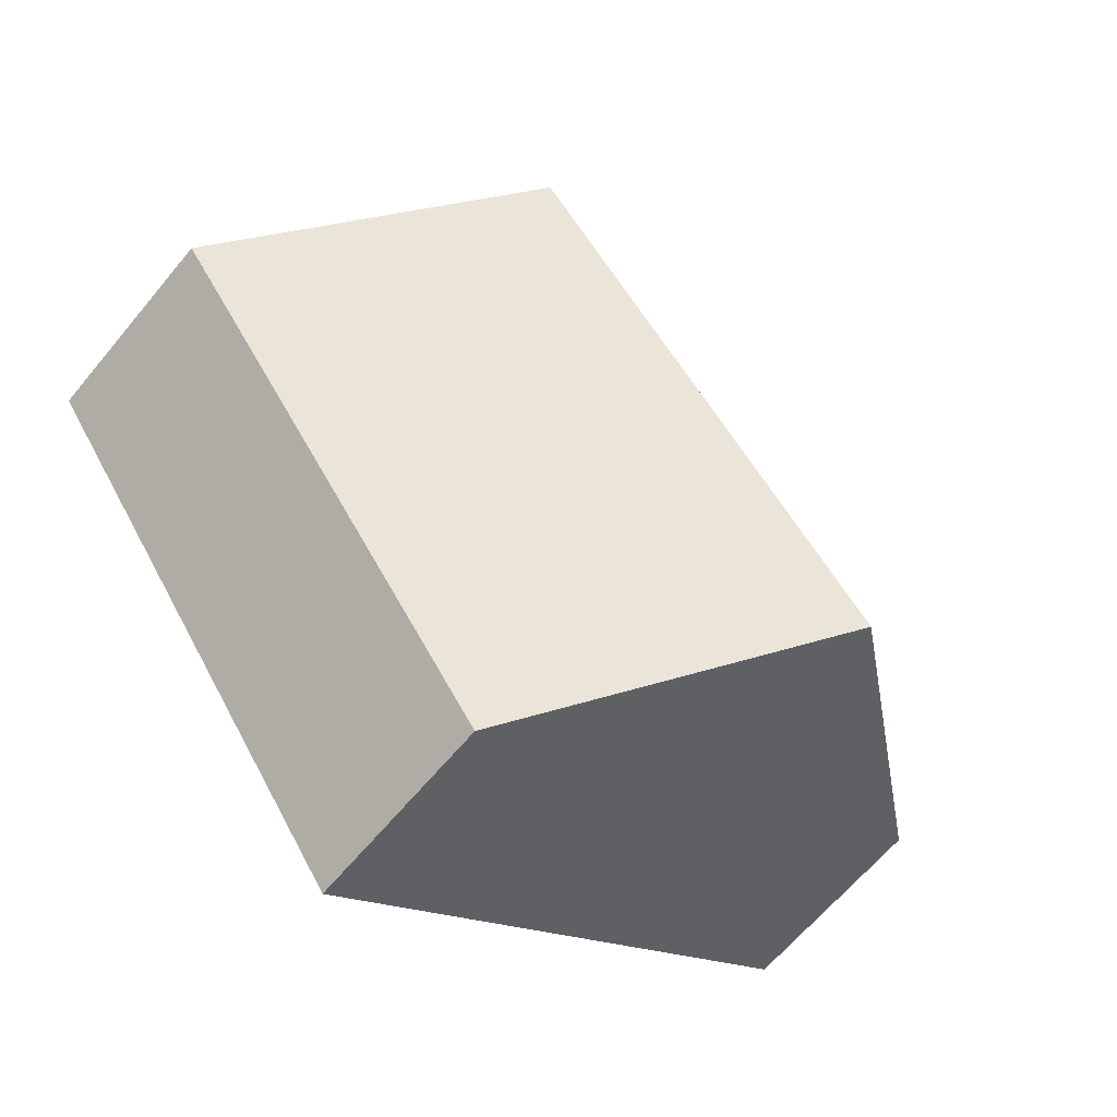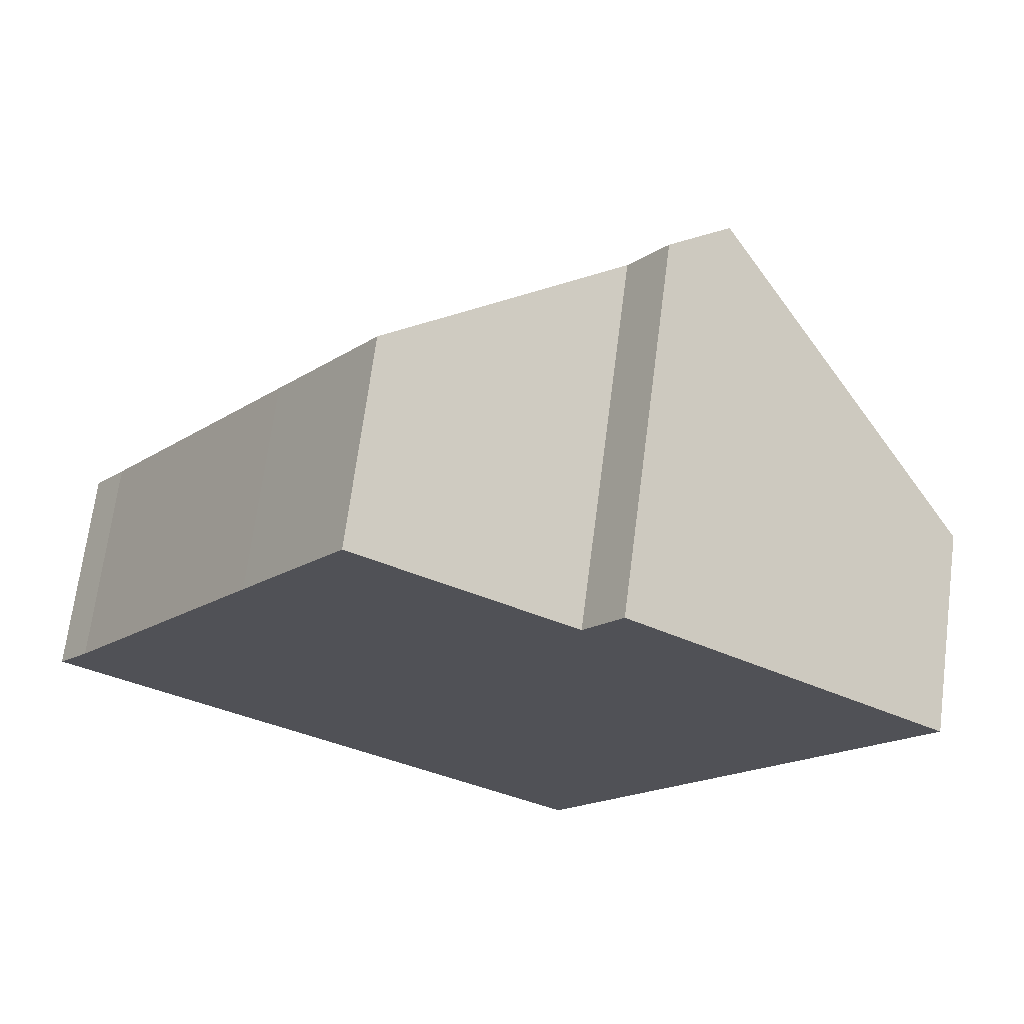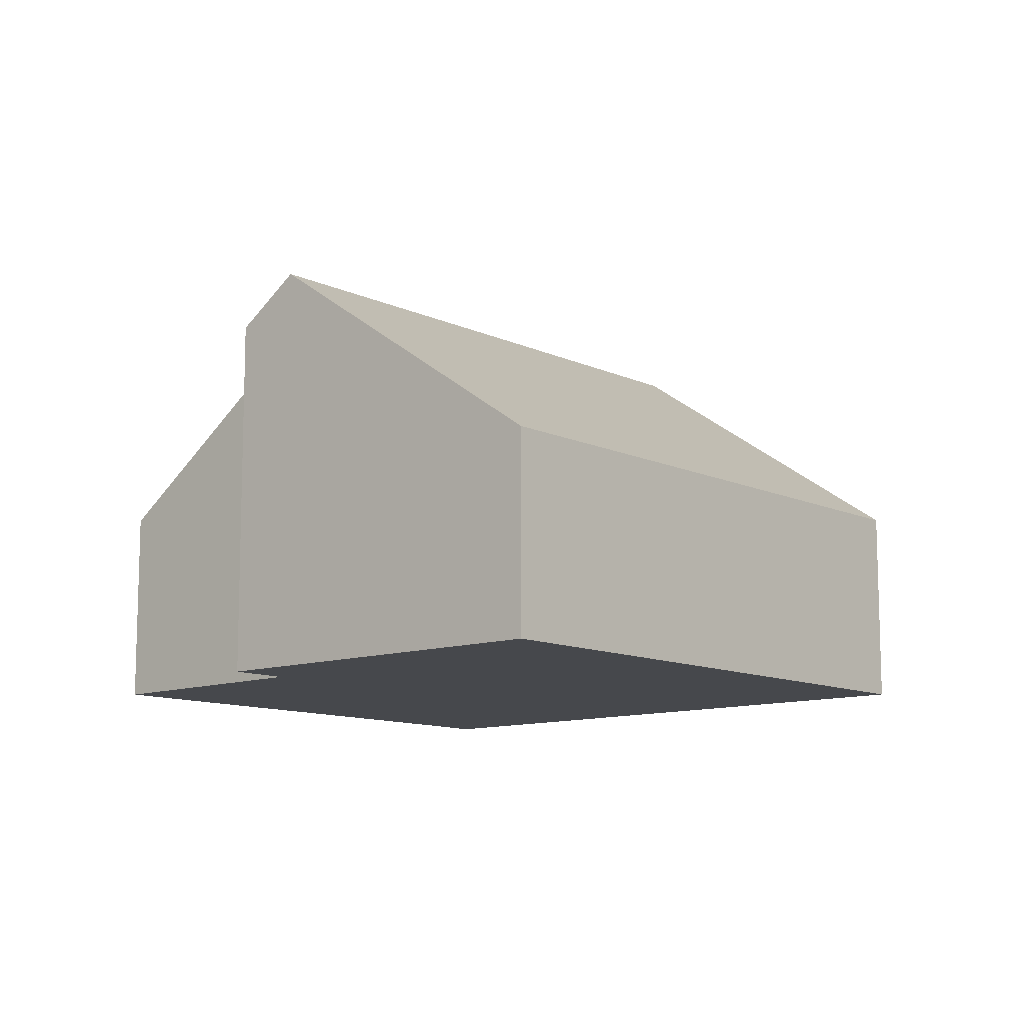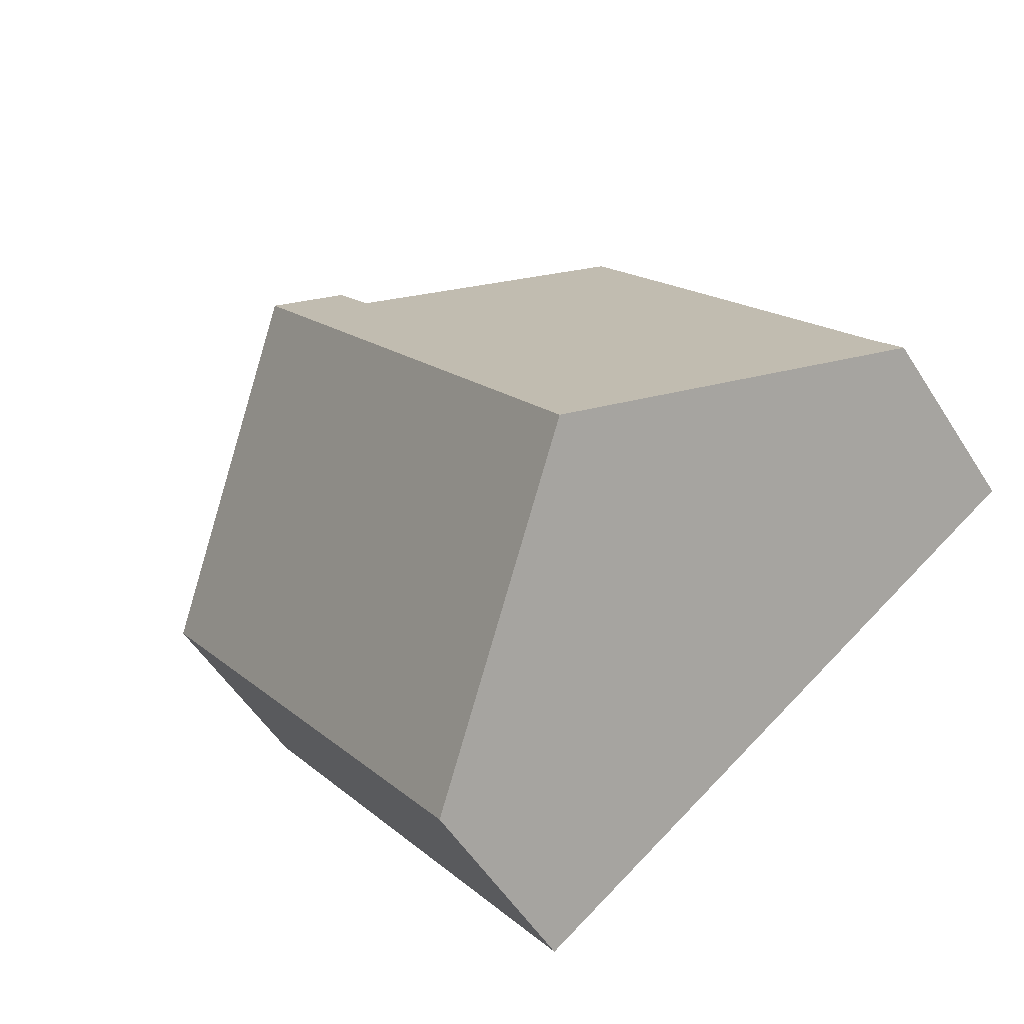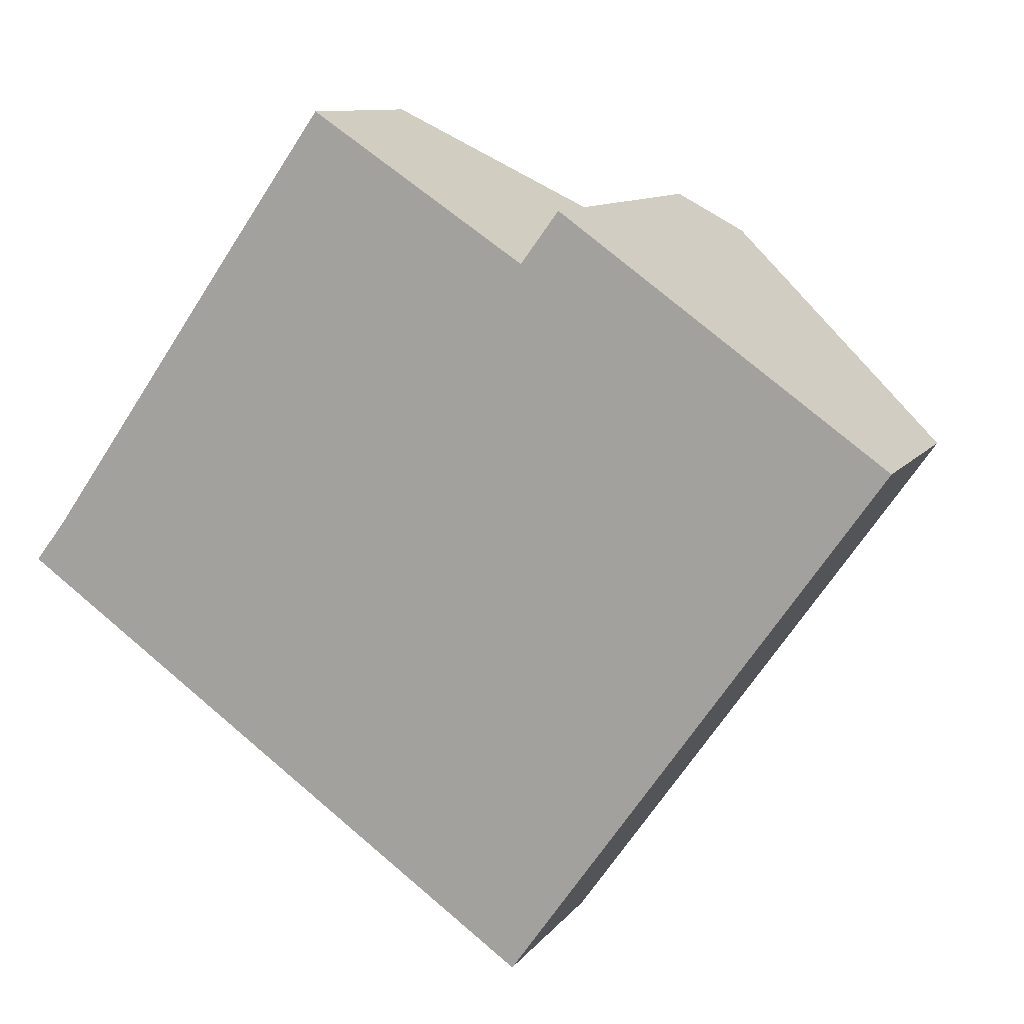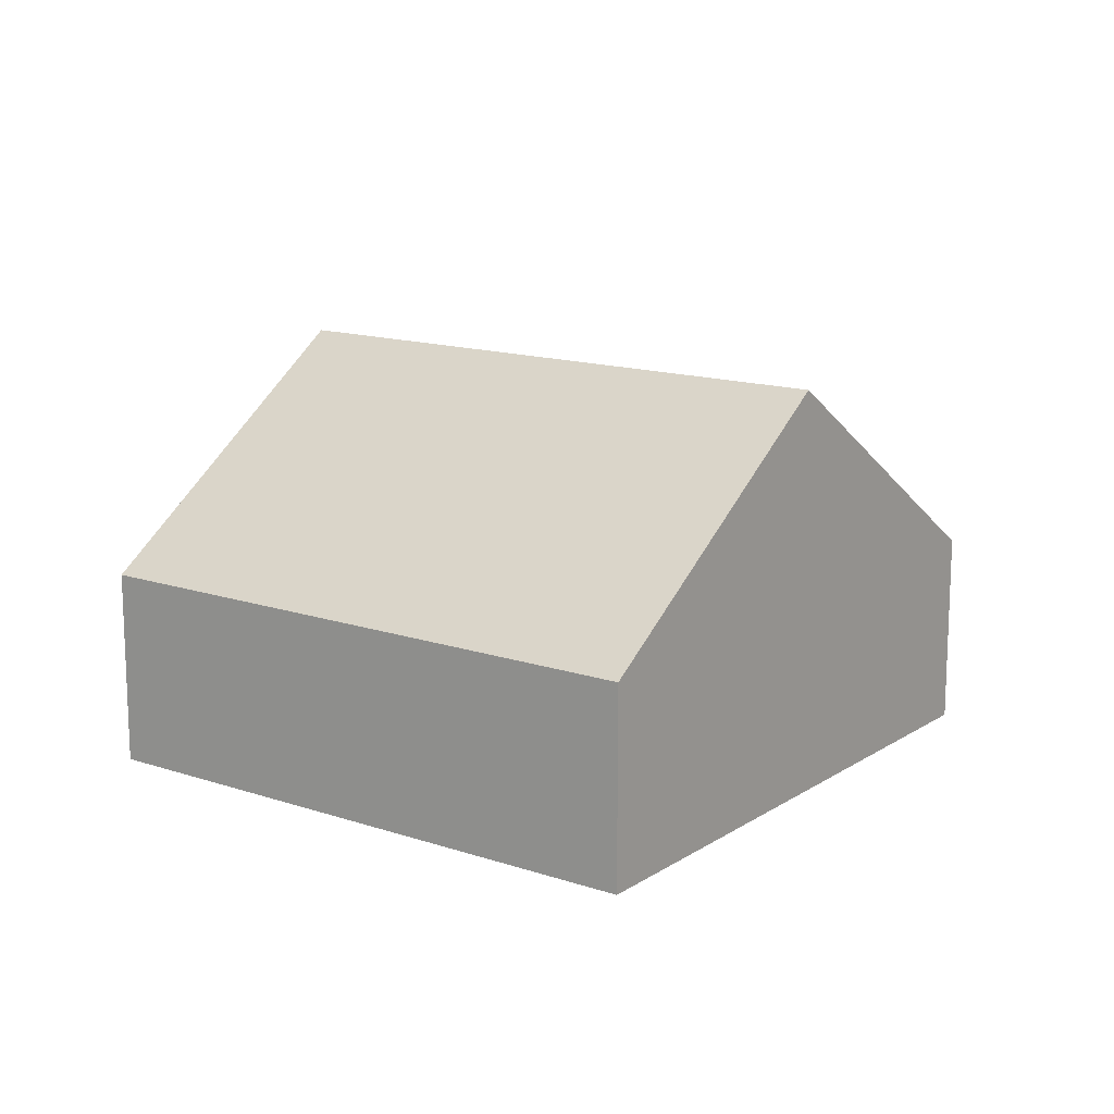
<metadata>
{"format":"obj","ext":"obj","renderer":"f3d","projection":"perspective","resolution":1024,"background":"white","views":[{"elev":-64.0,"azim":140.4,"up":"+Z"},{"elev":69.2,"azim":7.4,"up":"+Z"},{"elev":-11.1,"azim":76.5,"up":"+Y"},{"elev":-54.3,"azim":-148.1,"up":"+Z"},{"elev":10.2,"azim":21.4,"up":"+Z"},{"elev":14.5,"azim":161.4,"up":"+Y"}]}
</metadata>
<code>
v  19.93 4.532 3.171
v  5.919 9.356 -4.168
v  14.08 9.356 7.363
v  11.8 4.532 -8.312
v  7.295 4.523 10.26
v  11.99 8.302 7.141
v  5.034 4.52 7.072
v  2.3 6.389 -1.619
v  0 4.503 2.757e-16
v  0.7 4.536 0.905
v  12.82 8.322 8.261
v  0 0 0
v  2.3 9.914e-17 -1.619
v  5.919 2.552e-16 -4.168
v  11.8 5.09e-16 -8.312
v  0.7 -5.542e-17 0.905
v  5.034 -4.33e-16 7.072
v  7.295 -6.283e-16 10.26
v  12.82 -5.058e-16 8.261
v  11.99 -4.373e-16 7.141
v  19.93 -1.942e-16 3.171
v  14.08 -4.509e-16 7.363
g defaultobject
f 1 2 3
f 2 1 4
f 5 6 7
f 8 3 2
f 3 8 9
f 3 9 10
f 3 10 6
f 6 10 7
f 3 6 11
f 8 12 9
f 12 8 2
f 12 2 13
f 13 2 4
f 13 4 14
f 14 4 15
f 9 16 10
f 16 9 12
f 16 7 10
f 7 16 17
f 7 17 5
f 5 17 18
f 6 19 11
f 19 6 20
f 5 20 6
f 20 5 18
f 11 1 3
f 1 11 19
f 1 19 21
f 21 19 22
f 21 4 1
f 4 21 15
f 22 15 21
f 15 22 19
f 15 19 20
f 15 20 18
f 15 18 17
f 15 17 16
f 15 16 14
f 14 16 13
f 13 16 12

</code>
